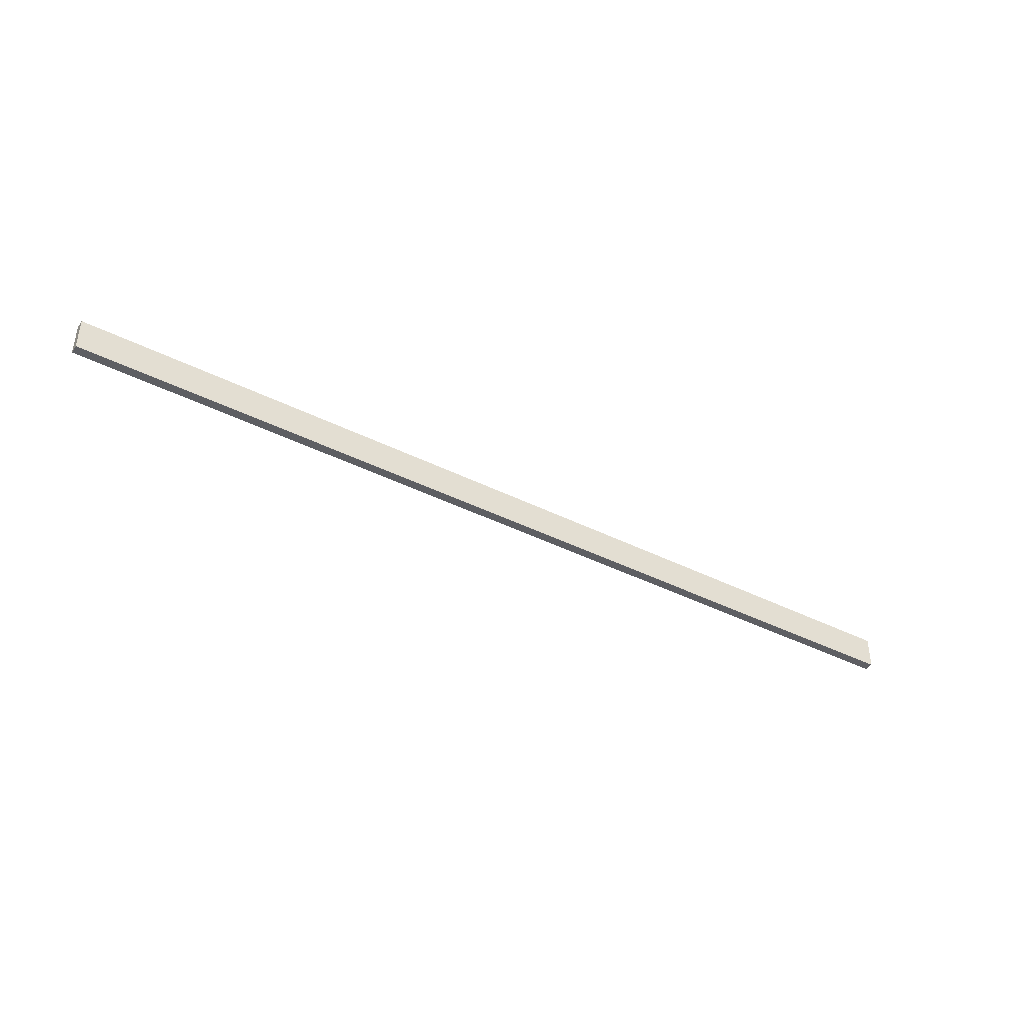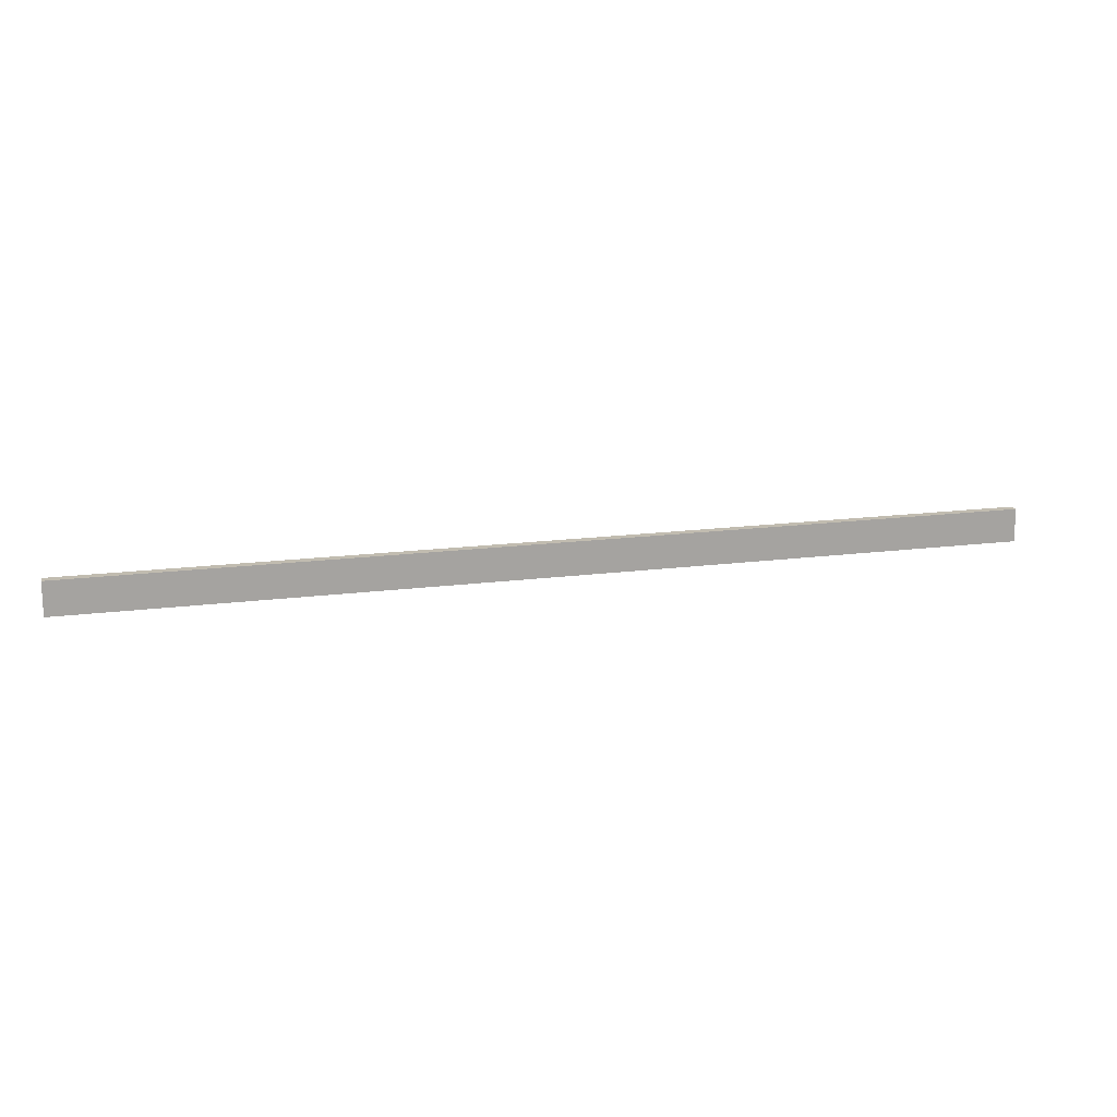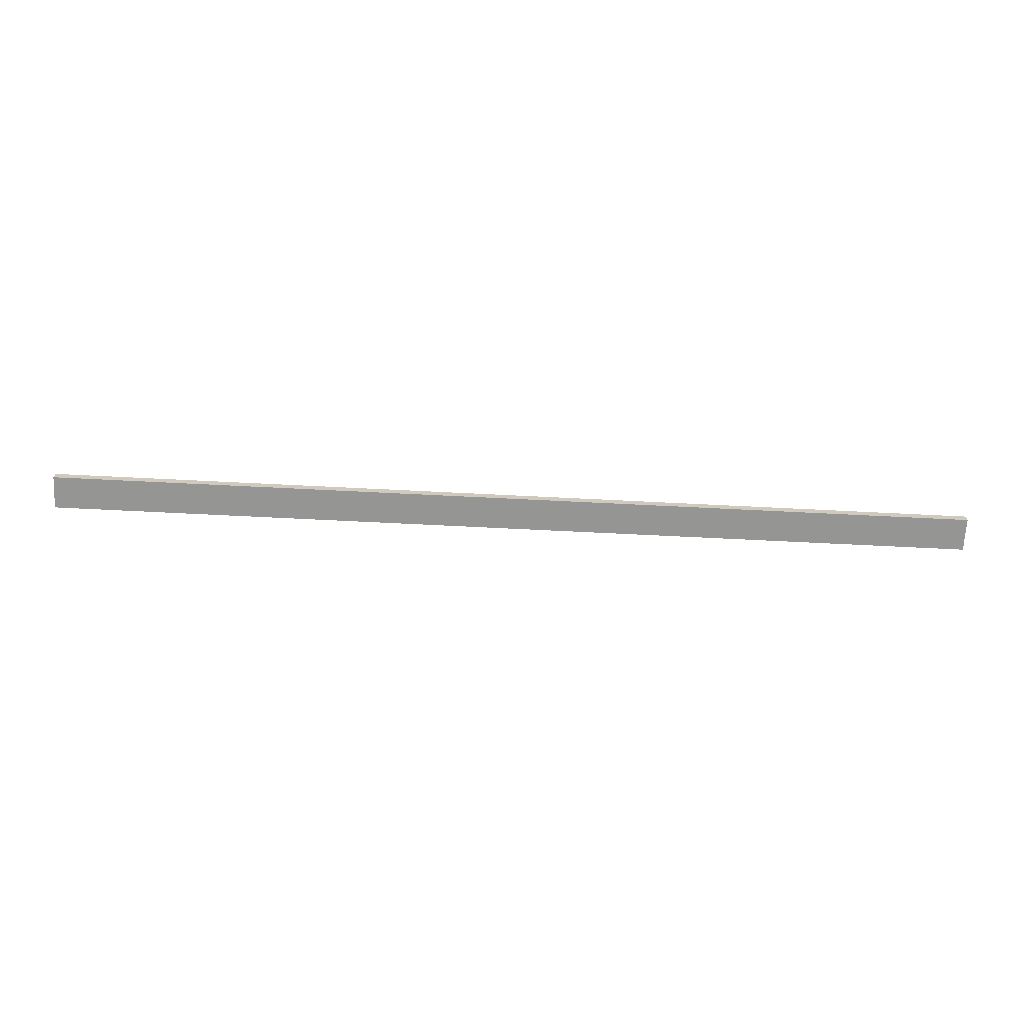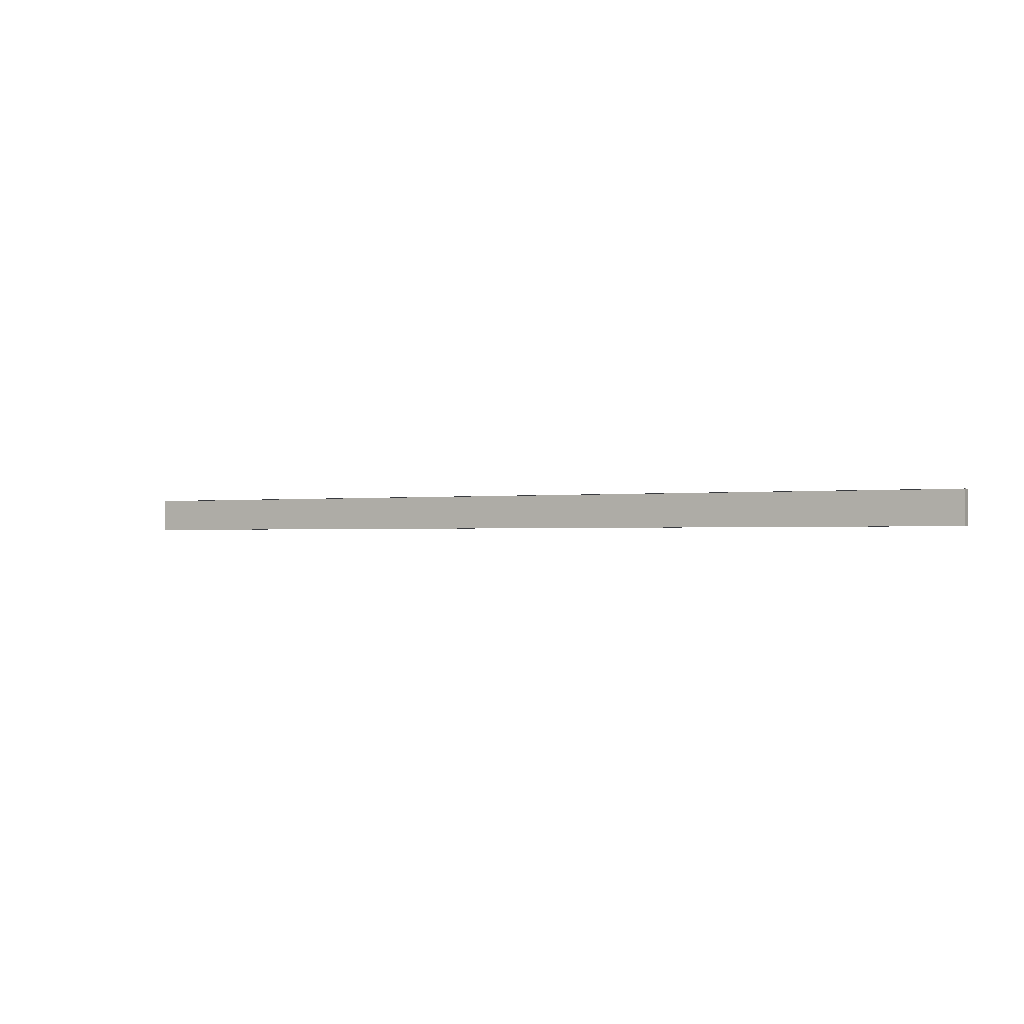
<metadata>
{"format":"obj","ext":"obj","renderer":"f3d","projection":"perspective","resolution":1024,"background":"white","views":[{"elev":-41.1,"azim":-31.5,"up":"+Z"},{"elev":16.6,"azim":-14.9,"up":"+Z"},{"elev":-67.4,"azim":-2.9,"up":"+Y"},{"elev":-1.0,"azim":-149.6,"up":"+Z"}]}
</metadata>
<code>
o #ID2540
v -0.6331 0.004984 -0.1955
v -0.6722 0.004593 -0.1955
v -0.6331 0.004593 -0.1955
v -0.6722 0.004984 -0.1955
v -0.6722 0.004984 -0.1955
v -0.6331 0.004984 -0.1955
v -0.6722 0.004593 -0.1955
v -0.6331 0.004593 -0.1955
v -0.6722 0.004593 -0.1955
v -0.6722 0.004984 -0.1969
v -0.6722 0.004593 -0.1969
v -0.6722 0.004984 -0.1955
v -0.6722 0.004984 -0.1955
v -0.6722 0.004593 -0.1955
v -0.6722 0.004984 -0.1969
v -0.6722 0.004593 -0.1969
v -0.6722 0.004593 -0.1955
v -0.6331 0.004593 -0.1969
v -0.6331 0.004593 -0.1955
v -0.6722 0.004593 -0.1969
v -0.6722 0.004593 -0.1969
v -0.6722 0.004593 -0.1955
v -0.6331 0.004593 -0.1969
v -0.6331 0.004593 -0.1955
v -0.6722 0.004984 -0.1969
v -0.6331 0.004593 -0.1969
v -0.6722 0.004593 -0.1969
v -0.6331 0.004984 -0.1969
v -0.6331 0.004984 -0.1969
v -0.6722 0.004984 -0.1969
v -0.6331 0.004593 -0.1969
v -0.6722 0.004593 -0.1969
f 5 6 7
f 8 7 6
f 13 14 15
f 16 15 14
f 21 22 23
f 24 23 22
f 29 30 31
f 32 31 30
f 1 2 3
f 2 1 4
f 9 10 11
f 10 9 12
f 17 18 19
f 18 17 20
f 25 26 27
f 26 25 28

</code>
